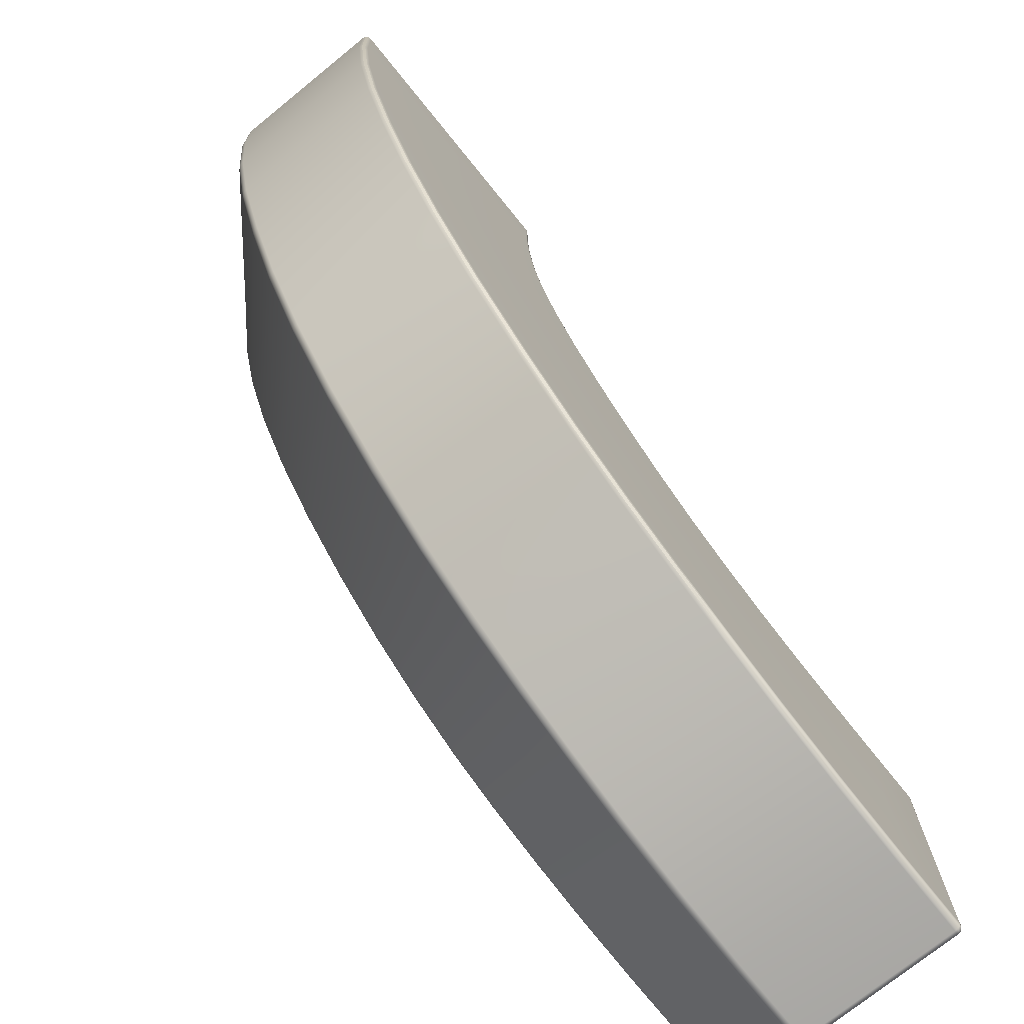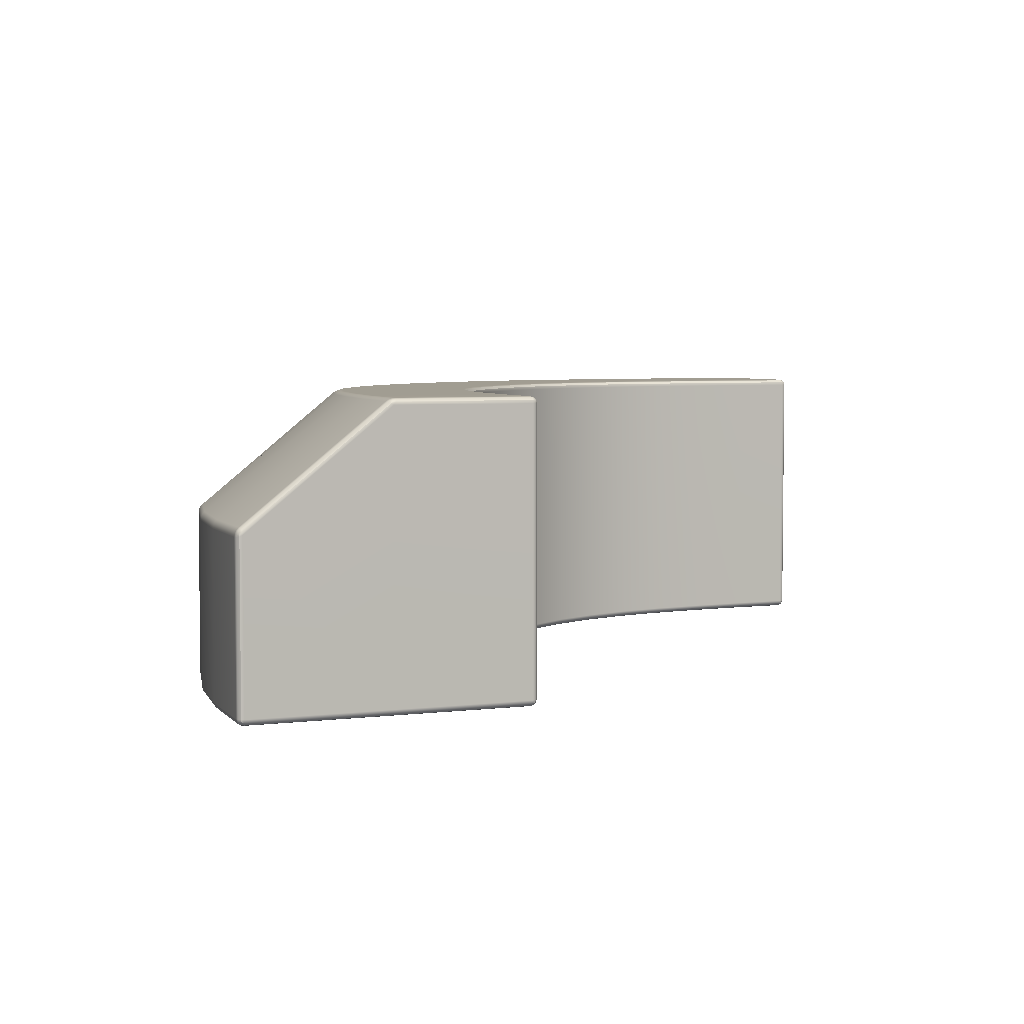
<metadata>
{"format":"obj","ext":"obj","renderer":"f3d","projection":"perspective","resolution":1024,"background":"white","views":[{"elev":-73.9,"azim":-51.0,"up":"+Z"},{"elev":4.7,"azim":-21.8,"up":"+Y"}]}
</metadata>
<code>
g default
v 1.216 0 -1.932
v 0.6404 0 -1.071
v 0.8639 0 -1.526
v 0.5329 0 -0.5517
v 0.506 0 -0.2764
v 0.5755 0 -0.82
v 0.7359 0 -1.306
v 1.026 -0 -1.737
v 2.025 -0 -2.39
v 1.623 0 -2.226
v 1.418 0 -2.097
v 1.826 0 -2.321
v 2.47 0 -2.474
v 2.236 0 -2.439
v 2.977 0.997 -2.011
v 2.977 0.9886 -2.003
v 2.977 0.9773 -2
v 2.989 0.9774 -2.003
v 2.997 0.9774 -2.011
v 3 0.9775 -2.022
v 2.997 0.9888 -2.022
v 2.989 0.997 -2.022
v 2.977 1 -2.022
v 2.977 0.995 -2.504
v 2.977 0.9987 -2.493
v 2.977 1 -2.482
v 2.989 0.9958 -2.482
v 2.998 0.9878 -2.486
v 3 0.9783 -2.493
v 2.998 0.9816 -2.504
v 2.989 0.9856 -2.511
v 2.977 0.9891 -2.513
v 2.977 0.5929 -2.998
v 2.977 0.6031 -2.993
v 2.977 0.6114 -2.985
v 2.989 0.6087 -2.983
v 2.997 0.6006 -2.981
v 3 0.5894 -2.978
v 2.997 0.5843 -2.988
v 2.989 0.5815 -2.996
v 2.977 0.5817 -3
v 2.977 0.01136 -2.003
v 2.977 0.003042 -2.011
v 2.977 0 -2.022
v 2.989 0.003043 -2.023
v 2.997 0.01136 -2.023
v 3 0.02271 -2.023
v 2.997 0.02272 -2.011
v 2.989 0.02272 -2.003
v 2.977 0.02271 -2
v 2.977 0 -2.494
v 2.977 0 -2.505
v 2.977 0 -2.516
v 2.99 0.007042 -2.517
v 2.999 0.01516 -2.51
v 3 0.02145 -2.5
v 2.999 0.01514 -2.49
v 2.99 0.00708 -2.484
v 2.977 0 -2.483
v 2.978 0.003043 -2.988
v 2.978 0.01136 -2.997
v 2.978 0.02271 -3
v 2.989 0.02283 -2.997
v 2.997 0.02295 -2.989
v 3 0.02304 -2.977
v 2.997 0.01152 -2.977
v 2.989 0.003087 -2.977
v 2.978 0 -2.977
v 1.509 0.9773 -1.527
v 1.507 0.9886 -1.53
v 1.501 0.997 -1.535
v 1.493 1 -1.544
v 1.662 0.9773 -1.665
v 1.66 0.9886 -1.668
v 1.655 0.997 -1.674
v 1.648 1 -1.683
v 1.231 1 -1.911
v 1.224 0.9987 -1.919
v 1.218 0.995 -1.927
v 1.212 0.989 -1.935
v 1.412 0.989 -2.102
v 1.417 0.995 -2.094
v 1.422 0.9987 -2.085
v 1.429 1 -2.077
v 0.953 0.6114 -2.308
v 0.9488 0.6031 -2.314
v 0.9461 0.5932 -2.318
v 0.945 0.5823 -2.319
v 1.19 0.5823 -2.512
v 1.191 0.5932 -2.511
v 1.194 0.6031 -2.506
v 1.197 0.6113 -2.5
v 2.773 0.02271 -1.996
v 2.773 0.01135 -1.999
v 2.772 0.003042 -2.007
v 2.772 0 -2.018
v 2.73 0 -2.478
v 2.713 0 -2.493
v 2.727 0 -2.51
v 2.728 0 -2.5
v 2.729 0 -2.489
v 2.685 0.02271 -2.991
v 2.685 0.01135 -2.988
v 2.685 0.003042 -2.98
v 2.686 0 -2.969
v 0.9825 0.003043 -0.02275
v 0.9909 0.01136 -0.02275
v 0.9939 0.02271 -0.02275
v 0.9909 0.02271 -0.0114
v 0.9826 0.02271 -0.003086
v 0.9712 0.02271 -4.2e-05
v 0.9712 0.01136 -0.003085
v 0.9712 0.003043 -0.0114
v 0.9712 0 -0.02275
v 0.4993 0.02271 -1e-05
v 0.4994 0.01136 -0.003052
v 0.4996 0.003043 -0.01136
v 0.4998 0 -0.02272
v 0.003038 0.01136 -0.02279
v 0.01135 0.003043 -0.02279
v 0.02271 0 -0.0228
v 0.02242 0.003043 -0.01144
v 0.02221 0.01136 -0.003129
v 0.02212 0.02271 -8.6e-05
v 0.01089 0.02271 -0.003149
v 0.002766 0.02271 -0.01149
v -6e-06 0.02271 -0.02279
v 0.9909 0.9886 -0.02275
v 0.9826 0.997 -0.02275
v 0.9713 1 -0.02275
v 0.9712 0.997 -0.0114
v 0.9712 0.9886 -0.003085
v 0.9712 0.9773 -4.2e-05
v 0.9826 0.9773 -0.003084
v 0.9909 0.9773 -0.01139
v 0.994 0.9773 -0.02275
v 0.507 0.9987 -0.0235
v 0.4964 0.995 -0.02357
v 0.4869 0.9891 -0.02363
v 0.4889 0.9856 -0.01153
v 0.4966 0.9816 -0.002799
v 0.5075 0.9783 -1.1e-05
v 0.5142 0.9878 -0.002766
v 0.5181 0.9958 -0.01137
v 0.5182 1 -0.02343
v 0.006621 0.6031 -0.02364
v 0.001711 0.5929 -0.02367
v 2.4e-05 0.5817 -0.0237
v 0.003394 0.5815 -0.01178
v 0.01126 0.5843 -0.003081
v 0.02139 0.5894 -8.6e-05
v 0.01907 0.6006 -0.003066
v 0.01648 0.6087 -0.0117
v 0.01432 0.6114 -0.0236
v 0.9945 0.9773 -0.2274
v 0.9915 0.9886 -0.2275
v 0.9831 0.997 -0.2278
v 0.9718 1 -0.2282
v 0.4954 0.9894 -0.2777
v 0.5046 0.9952 -0.2769
v 0.5149 0.9988 -0.2761
v 0.5257 1 -0.2753
v 0.007815 0.5822 -0.3247
v 0.009456 0.5931 -0.3246
v 0.01423 0.603 -0.3241
v 0.02171 0.6111 -0.3234
v 1.508 0.02269 -1.529
v 1.506 0.01134 -1.532
v 1.5 0.003038 -1.538
v 1.492 0 -1.546
v 1.365 0.02268 -1.374
v 1.363 0.01133 -1.376
v 1.357 0.003036 -1.382
v 1.348 0 -1.389
v 0.9528 0 -2.302
v 0.9452 0.003061 -2.31
v 0.9398 0.01142 -2.317
v 0.9379 0.0228 -2.319
v 0.7002 0.02279 -2.081
v 0.7024 0.01141 -2.079
v 0.7086 0.003059 -2.073
v 0.7171 -0 -2.066
v 1.079 0.9772 -0.8509
v 1.077 0.9886 -0.8518
v 1.069 0.9969 -0.8542
v 1.058 1 -0.8576
v 1.15 0.9772 -1.03
v 1.147 0.9886 -1.031
v 1.139 0.9969 -1.035
v 1.129 1 -1.04
v 1.075 0.02266 -0.8523
v 1.072 0.01132 -0.8532
v 1.064 0.003032 -0.8556
v 1.054 -0 -0.859
v 1.031 0.02267 -0.6602
v 1.028 0.01133 -0.6607
v 1.02 0.003035 -0.6621
v 1.009 0 -0.6641
v 0.2373 0 -1.256
v 0.2267 0.003056 -1.26
v 0.219 0.0114 -1.263
v 0.2162 0.02278 -1.264
v 0.1144 0.02271 -0.959
v 0.1173 0.01136 -0.9582
v 0.1254 0.003043 -0.956
v 0.1363 0 -0.953
v 0.2327 0.6114 -1.259
v 0.226 0.6032 -1.262
v 0.2218 0.5932 -1.264
v 0.2203 0.5823 -1.265
v 0.3461 0.5823 -1.551
v 0.3475 0.5932 -1.55
v 0.3514 0.6032 -1.548
v 0.3576 0.6114 -1.544
v 0.6659 1 -1.061
v 0.6557 0.9987 -1.064
v 0.6461 0.9949 -1.068
v 0.6377 0.9889 -1.072
v 0.7345 0.9889 -1.306
v 0.7423 0.995 -1.301
v 0.7513 0.9987 -1.296
v 0.7609 1 -1.291
v 1.243 0.02266 -1.207
v 1.24 0.01132 -1.209
v 1.233 0.003032 -1.213
v 1.223 0 -1.219
v 1.146 0.02266 -1.032
v 1.143 0.01132 -1.034
v 1.135 0.003032 -1.037
v 1.125 0 -1.042
v 1.246 0.9772 -1.204
v 1.244 0.9886 -1.206
v 1.237 0.9969 -1.21
v 1.227 1 -1.216
v 1.367 0.9773 -1.372
v 1.365 0.9886 -1.374
v 1.359 0.997 -1.379
v 1.35 1 -1.386
v 0.8871 1 -1.509
v 0.8781 0.9987 -1.515
v 0.8698 0.995 -1.521
v 0.8626 0.989 -1.526
v 1.046 1 -1.718
v 1.038 0.9987 -1.725
v 1.03 0.995 -1.732
v 1.024 0.989 -1.738
v 0.5143 0.6114 -1.812
v 0.5087 0.6032 -1.816
v 0.505 0.5932 -1.819
v 0.5037 0.5823 -1.82
v 0.7148 0.6114 -2.071
v 0.7097 0.6031 -2.076
v 0.7065 0.5932 -2.079
v 0.7053 0.5823 -2.081
v 0.5191 -0 -1.808
v 0.5097 0.003054 -1.814
v 0.5028 0.01139 -1.819
v 0.5003 0.02277 -1.82
v 0.362 -0 -1.54
v 0.3518 0.003056 -1.545
v 0.3444 0.0114 -1.549
v 0.3418 0.02278 -1.55
v 1.008 0.9773 -0.4496
v 1.005 0.9886 -0.4499
v 0.9969 0.997 -0.4506
v 0.9856 1 -0.4517
v 1.035 0.9772 -0.6595
v 1.032 0.9886 -0.66
v 1.024 0.9969 -0.6615
v 1.012 1 -0.6635
v 1.006 0.02269 -0.4495
v 1.003 0.01134 -0.4498
v 0.995 0.003038 -0.4505
v 0.9837 0 -0.4515
v 0.9938 0.0227 -0.2274
v 0.9908 0.01135 -0.2275
v 0.9825 0.003041 -0.2278
v 0.9711 0 -0.2281
v 0.06757 0 -0.6396
v 0.05636 0.003043 -0.6414
v 0.04815 0.01136 -0.6428
v 0.04515 0.02271 -0.6433
v 0.03041 0 -0.3231
v 0.01907 0.003043 -0.3239
v 0.01077 0.01136 -0.3245
v 0.007738 0.02271 -0.3247
v 0.05897 0.6111 -0.6407
v 0.05159 0.603 -0.6421
v 0.04688 0.5931 -0.643
v 0.04526 0.5822 -0.6433
v 0.1277 0.6113 -0.955
v 0.1206 0.6031 -0.9571
v 0.1161 0.5931 -0.9585
v 0.1145 0.5822 -0.959
v 0.5551 1 -0.5485
v 0.5444 0.9988 -0.55
v 0.5342 0.9952 -0.5517
v 0.5251 0.9894 -0.5533
v 0.5999 1 -0.8138
v 0.5894 0.9988 -0.8163
v 0.5794 0.9951 -0.8188
v 0.5705 0.9892 -0.8213
v 2.178 0.9773 -1.92
v 2.177 0.9886 -1.923
v 2.175 0.997 -1.931
v 2.172 1 -1.942
v 2.362 0.9773 -1.959
v 2.362 0.9886 -1.962
v 2.361 0.997 -1.971
v 2.359 1 -1.982
v 2.178 0.02269 -1.922
v 2.177 0.01134 -1.925
v 2.175 0.003038 -1.933
v 2.172 -0 -1.944
v 2 0.02268 -1.863
v 1.999 0.01133 -1.865
v 1.996 0.003036 -1.873
v 1.992 0 -1.884
v 1.89 -0 -2.817
v 1.886 0.003041 -2.828
v 1.884 0.01135 -2.836
v 1.883 0.0227 -2.839
v 1.653 0.02274 -2.758
v 1.654 0.01138 -2.755
v 1.657 0.003049 -2.747
v 1.662 -0 -2.737
v 1.887 0.6114 -2.826
v 1.885 0.6032 -2.833
v 1.883 0.5932 -2.838
v 1.883 0.5823 -2.839
v 2.123 0.5822 -2.91
v 2.123 0.5931 -2.908
v 2.124 0.6031 -2.904
v 2.126 0.6113 -2.897
v 2.029 1 -2.37
v 2.026 0.9987 -2.381
v 2.023 0.995 -2.39
v 2.02 0.989 -2.399
v 2.233 0.9892 -2.448
v 2.235 0.9951 -2.439
v 2.237 0.9988 -2.429
v 2.24 1 -2.419
v 1.828 0.9773 -1.776
v 1.826 0.9886 -1.778
v 1.822 0.997 -1.786
v 1.817 1 -1.795
v 2 0.9773 -1.86
v 1.999 0.9886 -1.863
v 1.996 0.997 -1.87
v 1.992 1 -1.881
v 1.827 0.02267 -1.779
v 1.826 0.01133 -1.782
v 1.822 0.003035 -1.789
v 1.816 0 -1.799
v 1.663 0.02271 -1.666
v 1.662 0.01136 -1.669
v 1.656 0.003043 -1.675
v 1.649 -0 -1.684
v 1.431 0 -2.634
v 1.425 0.003065 -2.644
v 1.422 0.01143 -2.652
v 1.421 0.02282 -2.655
v 1.194 0 -2.493
v 1.187 0.003063 -2.503
v 1.183 0.01142 -2.51
v 1.181 0.02281 -2.512
v 1.438 0.6114 -2.642
v 1.435 0.6032 -2.648
v 1.433 0.5932 -2.653
v 1.432 0.5823 -2.654
v 1.663 0.6115 -2.745
v 1.66 0.6032 -2.752
v 1.659 0.5932 -2.757
v 1.658 0.5823 -2.758
v 1.63 1 -2.207
v 1.625 0.9987 -2.216
v 1.621 0.9949 -2.225
v 1.617 0.9889 -2.234
v 1.83 1 -2.304
v 1.825 0.9987 -2.314
v 1.822 0.9949 -2.324
v 1.818 0.9889 -2.332
v 2.559 0.0227 -1.983
v 2.559 0.01135 -1.986
v 2.558 0.003041 -1.994
v 2.557 0 -2.006
v 2.363 0.0227 -1.961
v 2.362 0.01135 -1.964
v 2.361 0.00304 -1.972
v 2.359 -0 -1.983
v 2.559 0.9773 -1.982
v 2.559 0.9886 -1.985
v 2.558 0.997 -1.993
v 2.557 1 -2.005
v 2.773 0.9773 -1.995
v 2.773 0.9886 -1.998
v 2.772 0.997 -2.007
v 2.772 1 -2.018
v 2.472 1 -2.455
v 2.471 0.9988 -2.466
v 2.47 0.9951 -2.476
v 2.468 0.9893 -2.485
v 2.73 1 -2.476
v 2.729 0.9988 -2.487
v 2.728 0.9952 -2.497
v 2.728 0.9894 -2.507
v 2.394 0.6112 -2.949
v 2.393 0.6031 -2.956
v 2.392 0.5931 -2.961
v 2.392 0.5822 -2.962
v 2.686 0.6111 -2.978
v 2.685 0.603 -2.985
v 2.685 0.5931 -2.99
v 2.685 0.5822 -2.991
v 2.395 0 -2.94
v 2.393 0.003042 -2.951
v 2.392 0.01135 -2.959
v 2.392 0.02271 -2.962
v 2.128 0 -2.888
v 2.125 0.003042 -2.899
v 2.123 0.01135 -2.907
v 2.123 0.02271 -2.91
v 2.987 0.9953 -2.013
v 2.987 0.9872 -2.004
v 2.995 0.9872 -2.013
v 2.987 0.9918 -2.503
v 2.987 0.9957 -2.492
v 2.996 0.9887 -2.496
v 2.987 0.5914 -2.996
v 2.987 0.6021 -2.991
v 2.996 0.5945 -2.989
v 2.987 0.01286 -2.005
v 2.987 0.004725 -2.013
v 2.995 0.01289 -2.013
v 2.988 0.005572 -2.494
v 2.988 0.005543 -2.506
v 2.998 0.01184 -2.5
v 2.988 0.004761 -2.987
v 2.987 0.01293 -2.995
v 2.996 0.01302 -2.987
v 0.981 0.004751 -0.01294
v 0.9892 0.0129 -0.01294
v 0.981 0.0129 -0.004794
v 0.004506 0.0129 -0.01302
v 0.01265 0.004751 -0.01299
v 0.01247 0.0129 -0.004852
v 0.9892 0.9871 -0.01294
v 0.981 0.9953 -0.01294
v 0.981 0.9871 -0.004793
v 0.5081 0.9957 -0.01301
v 0.4968 0.9918 -0.01309
v 0.504 0.9887 -0.004403
v 0.009089 0.6021 -0.01333
v 0.003949 0.5914 -0.01336
v 0.01111 0.5945 -0.004785
g Inside_Bend_HP
f 17 16 396 395
f 16 15 397 396
f 15 23 398 397
f 20 19 48 47
f 19 18 49 48
f 18 17 50 49
f 23 22 27 26
f 22 21 28 27
f 21 20 29 28
f 26 25 404 403
f 25 24 405 404
f 24 32 406 405
f 32 31 36 35
f 31 30 37 36
f 30 29 38 37
f 35 34 412 411
f 34 33 413 412
f 33 41 414 413
f 41 40 63 62
f 40 39 64 63
f 39 38 65 64
f 47 46 57 56
f 46 45 58 57
f 45 44 59 58
f 53 52 100 99
f 52 51 101 100
f 51 59 97 101
f 56 55 66 65
f 55 54 67 66
f 54 53 68 67
f 62 61 103 102
f 61 60 104 103
f 60 68 105 104
f 80 79 82 81
f 79 78 83 82
f 78 77 84 83
f 88 87 90 89
f 87 86 91 90
f 86 85 92 91
f 108 107 276 275
f 107 106 277 276
f 106 114 278 277
f 111 110 134 133
f 110 109 135 134
f 109 108 136 135
f 118 117 122 121
f 117 116 123 122
f 116 115 124 123
f 121 120 284 283
f 120 119 285 284
f 119 127 286 285
f 127 126 149 148
f 126 125 150 149
f 125 124 151 150
f 133 132 143 142
f 132 131 144 143
f 131 130 145 144
f 139 138 160 159
f 138 137 161 160
f 137 145 162 161
f 142 141 152 151
f 141 140 153 152
f 140 139 154 153
f 148 147 164 163
f 147 146 165 164
f 146 154 166 165
f 178 177 180 179
f 177 176 181 180
f 176 175 182 181
f 202 201 204 203
f 201 200 205 204
f 200 199 206 205
f 210 209 212 211
f 209 208 213 212
f 208 207 214 213
f 218 217 220 219
f 217 216 221 220
f 216 215 222 221
f 322 321 324 323
f 321 320 325 324
f 320 319 326 325
f 330 329 332 331
f 329 328 333 332
f 328 327 334 333
f 338 337 340 339
f 337 336 341 340
f 336 335 342 341
f 72 76 84 77
f 80 81 92 85
f 20 47 56 29
f 29 56 65 38
f 358 170 1 11
f 11 1 175 363
f 178 88 89 366
f 73 69 167 355
f 111 133 142 115
f 115 142 151 124
f 130 158 162 145
f 139 159 166 154
f 278 114 118 5
f 5 118 121 283
f 127 148 163 286
f 155 136 108 275
f 167 69 235 171
f 170 174 8 1
f 1 8 182 175
f 254 88 178 179
f 246 80 85 251
f 238 72 77 243
f 187 183 191 227
f 186 190 222 215
f 218 219 214 207
f 210 211 262 202
f 7 2 199 259
f 230 194 2 7
f 183 267 195 191
f 194 198 6 2
f 2 6 206 199
f 294 210 202 203
f 302 218 207 291
f 270 186 215 299
f 263 155 275 271
f 274 278 5 4
f 4 5 283 279
f 163 290 282 286
f 159 298 287 166
f 158 266 295 162
f 267 263 271 195
f 266 270 299 295
f 298 302 291 287
f 290 294 203 282
f 6 4 279 206
f 198 274 4 6
f 231 187 227 223
f 226 230 7 3
f 3 7 259 255
f 211 250 258 262
f 219 242 247 214
f 190 234 239 222
f 235 231 223 171
f 234 238 243 239
f 242 246 251 247
f 250 254 179 258
f 8 3 255 182
f 174 226 3 8
f 50 17 395 93
f 44 96 97 59
f 53 99 105 68
f 414 41 62 102
f 406 32 35 411
f 398 23 26 403
f 303 347 315 311
f 314 318 12 9
f 9 12 326 319
f 374 330 322 323
f 382 338 327 371
f 350 306 335 379
f 343 73 355 351
f 354 358 11 10
f 10 11 363 359
f 89 370 362 366
f 81 378 367 92
f 76 346 375 84
f 347 343 351 315
f 346 350 379 375
f 378 382 371 367
f 370 374 323 362
f 12 10 359 326
f 318 354 10 12
f 307 303 311 387
f 306 310 342 335
f 338 339 334 327
f 330 331 422 322
f 14 9 319 419
f 390 314 9 14
f 395 391 383 93
f 394 398 403 399
f 402 406 411 407
f 410 414 102 418
f 96 386 13 98 97
f 391 307 387 383
f 386 390 14 13
f 13 14 419 415
f 331 410 418 422
f 339 402 407 334
f 310 394 399 342
f 99 98 13 415 105
f 98 99 100
f 98 100 101
f 98 101 97
f 71 72 238 237
f 69 70 236 235
f 70 71 237 236
f 72 71 75 76
f 71 70 74 75
f 70 69 73 74
f 79 80 246 245
f 77 78 244 243
f 78 79 245 244
f 87 88 254 253
f 85 86 252 251
f 86 87 253 252
f 44 43 95 96
f 43 42 94 95
f 42 50 93 94
f 114 113 117 118
f 113 112 116 117
f 112 111 115 116
f 130 129 157 158
f 129 128 156 157
f 128 136 155 156
f 169 170 358 357
f 167 168 356 355
f 168 169 357 356
f 170 169 173 174
f 169 168 172 173
f 168 167 171 172
f 177 178 366 365
f 175 176 364 363
f 176 177 365 364
f 185 186 270 269
f 183 184 268 267
f 184 185 269 268
f 186 185 189 190
f 185 184 188 189
f 184 183 187 188
f 193 194 230 229
f 191 192 228 227
f 192 193 229 228
f 194 193 197 198
f 193 192 196 197
f 192 191 195 196
f 201 202 262 261
f 199 200 260 259
f 200 201 261 260
f 209 210 294 293
f 207 208 292 291
f 208 209 293 292
f 217 218 302 301
f 215 216 300 299
f 216 217 301 300
f 174 173 225 226
f 173 172 224 225
f 172 171 223 224
f 226 225 229 230
f 225 224 228 229
f 224 223 227 228
f 190 189 233 234
f 189 188 232 233
f 188 187 231 232
f 234 233 237 238
f 233 232 236 237
f 232 231 235 236
f 219 220 241 242
f 220 221 240 241
f 221 222 239 240
f 242 241 245 246
f 241 240 244 245
f 240 239 243 244
f 211 212 249 250
f 212 213 248 249
f 213 214 247 248
f 250 249 253 254
f 249 248 252 253
f 248 247 251 252
f 179 180 257 258
f 180 181 256 257
f 181 182 255 256
f 258 257 261 262
f 257 256 260 261
f 256 255 259 260
f 158 157 265 266
f 157 156 264 265
f 156 155 263 264
f 266 265 269 270
f 265 264 268 269
f 264 263 267 268
f 198 197 273 274
f 197 196 272 273
f 196 195 271 272
f 274 273 277 278
f 273 272 276 277
f 272 271 275 276
f 203 204 281 282
f 204 205 280 281
f 205 206 279 280
f 282 281 285 286
f 281 280 284 285
f 280 279 283 284
f 163 164 289 290
f 164 165 288 289
f 165 166 287 288
f 290 289 293 294
f 289 288 292 293
f 288 287 291 292
f 159 160 297 298
f 160 161 296 297
f 161 162 295 296
f 298 297 301 302
f 297 296 300 301
f 296 295 299 300
f 305 306 350 349
f 303 304 348 347
f 304 305 349 348
f 306 305 309 310
f 305 304 308 309
f 304 303 307 308
f 313 314 390 389
f 311 312 388 387
f 312 313 389 388
f 314 313 317 318
f 313 312 316 317
f 312 311 315 316
f 321 322 422 421
f 319 320 420 419
f 320 321 421 420
f 329 330 374 373
f 327 328 372 371
f 328 329 373 372
f 337 338 382 381
f 335 336 380 379
f 336 337 381 380
f 76 75 345 346
f 75 74 344 345
f 74 73 343 344
f 346 345 349 350
f 345 344 348 349
f 344 343 347 348
f 318 317 353 354
f 317 316 352 353
f 316 315 351 352
f 354 353 357 358
f 353 352 356 357
f 352 351 355 356
f 323 324 361 362
f 324 325 360 361
f 325 326 359 360
f 362 361 365 366
f 361 360 364 365
f 360 359 363 364
f 89 90 369 370
f 90 91 368 369
f 91 92 367 368
f 370 369 373 374
f 369 368 372 373
f 368 367 371 372
f 81 82 377 378
f 82 83 376 377
f 83 84 375 376
f 378 377 381 382
f 377 376 380 381
f 376 375 379 380
f 96 95 385 386
f 95 94 384 385
f 94 93 383 384
f 386 385 389 390
f 385 384 388 389
f 384 383 387 388
f 310 309 393 394
f 309 308 392 393
f 308 307 391 392
f 394 393 397 398
f 393 392 396 397
f 392 391 395 396
f 339 340 401 402
f 340 341 400 401
f 341 342 399 400
f 402 401 405 406
f 401 400 404 405
f 400 399 403 404
f 331 332 409 410
f 332 333 408 409
f 333 334 407 408
f 410 409 413 414
f 409 408 412 413
f 408 407 411 412
f 102 103 417 418
f 103 104 416 417
f 104 105 415 416
f 418 417 421 422
f 417 416 420 421
f 416 415 419 420
f 22 23 15 423
f 423 15 16 424
f 16 17 18 424
f 424 18 19 425
f 19 20 21 425
f 425 21 22 423
f 423 424 425
f 31 32 24 426
f 426 24 25 427
f 25 26 27 427
f 427 27 28 428
f 28 29 30 428
f 428 30 31 426
f 426 427 428
f 40 41 33 429
f 429 33 34 430
f 34 35 36 430
f 430 36 37 431
f 37 38 39 431
f 431 39 40 429
f 429 430 431
f 49 50 42 432
f 432 42 43 433
f 43 44 45 433
f 433 45 46 434
f 46 47 48 434
f 434 48 49 432
f 432 433 434
f 58 59 51 435
f 435 51 52 436
f 52 53 54 436
f 436 54 55 437
f 55 56 57 437
f 437 57 58 435
f 435 436 437
f 67 68 60 438
f 438 60 61 439
f 61 62 63 439
f 439 63 64 440
f 64 65 66 440
f 440 66 67 438
f 438 439 440
f 113 114 106 441
f 441 106 107 442
f 107 108 109 442
f 442 109 110 443
f 110 111 112 443
f 443 112 113 441
f 441 442 443
f 126 127 119 444
f 444 119 120 445
f 120 121 122 445
f 445 122 123 446
f 123 124 125 446
f 446 125 126 444
f 444 445 446
f 135 136 128 447
f 447 128 129 448
f 129 130 131 448
f 448 131 132 449
f 132 133 134 449
f 449 134 135 447
f 447 448 449
f 144 145 137 450
f 450 137 138 451
f 138 139 140 451
f 451 140 141 452
f 141 142 143 452
f 452 143 144 450
f 450 451 452
f 153 154 146 453
f 453 146 147 454
f 147 148 149 454
f 454 149 150 455
f 150 151 152 455
f 455 152 153 453
f 453 454 455

</code>
